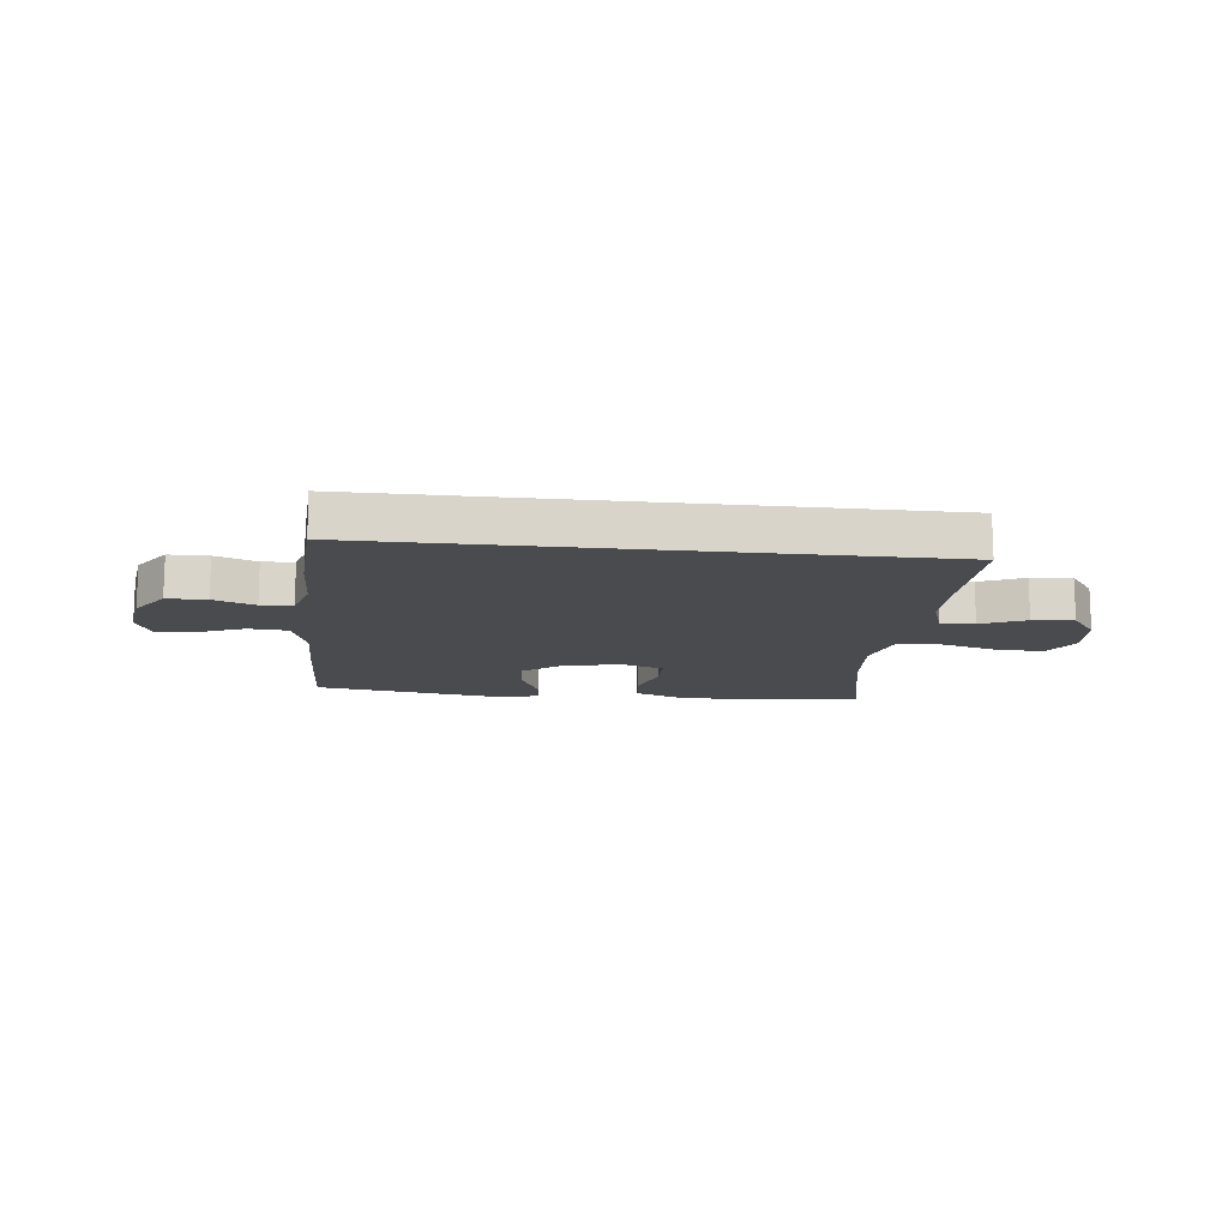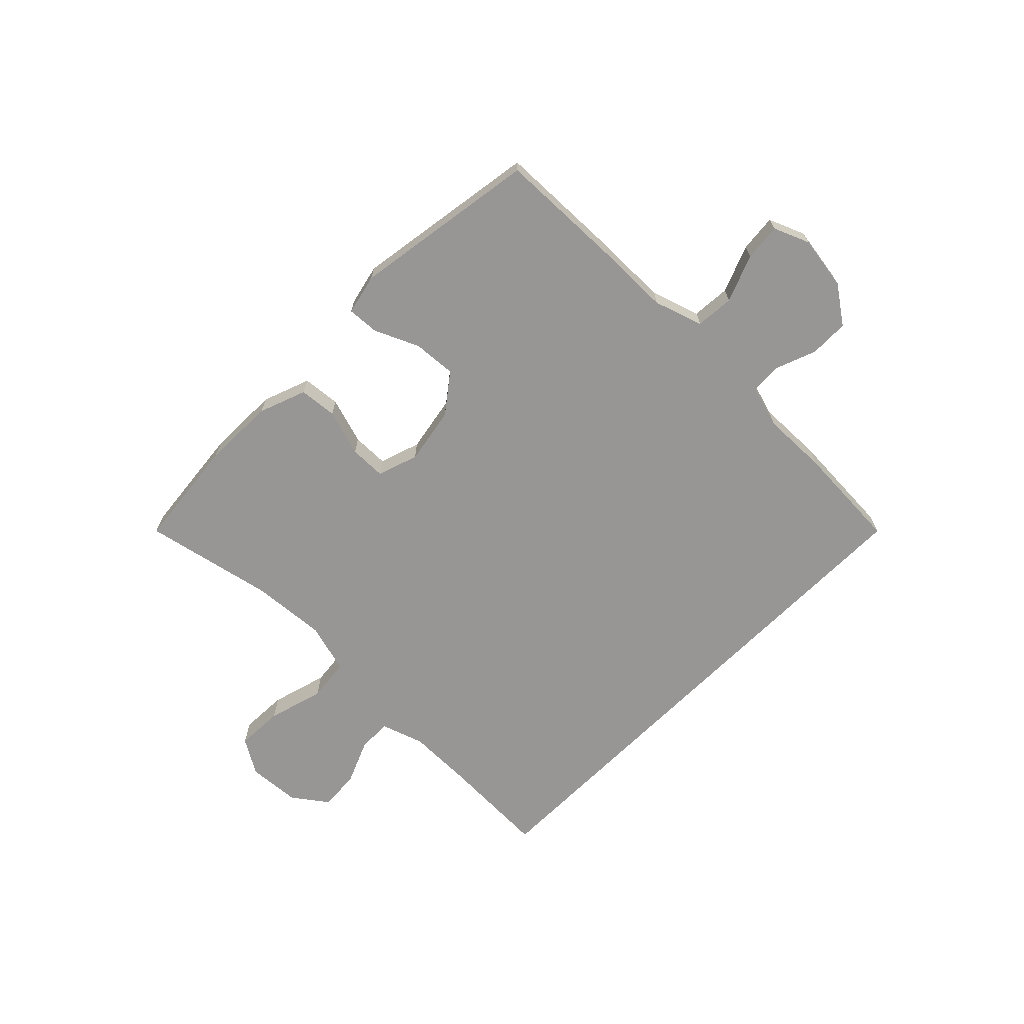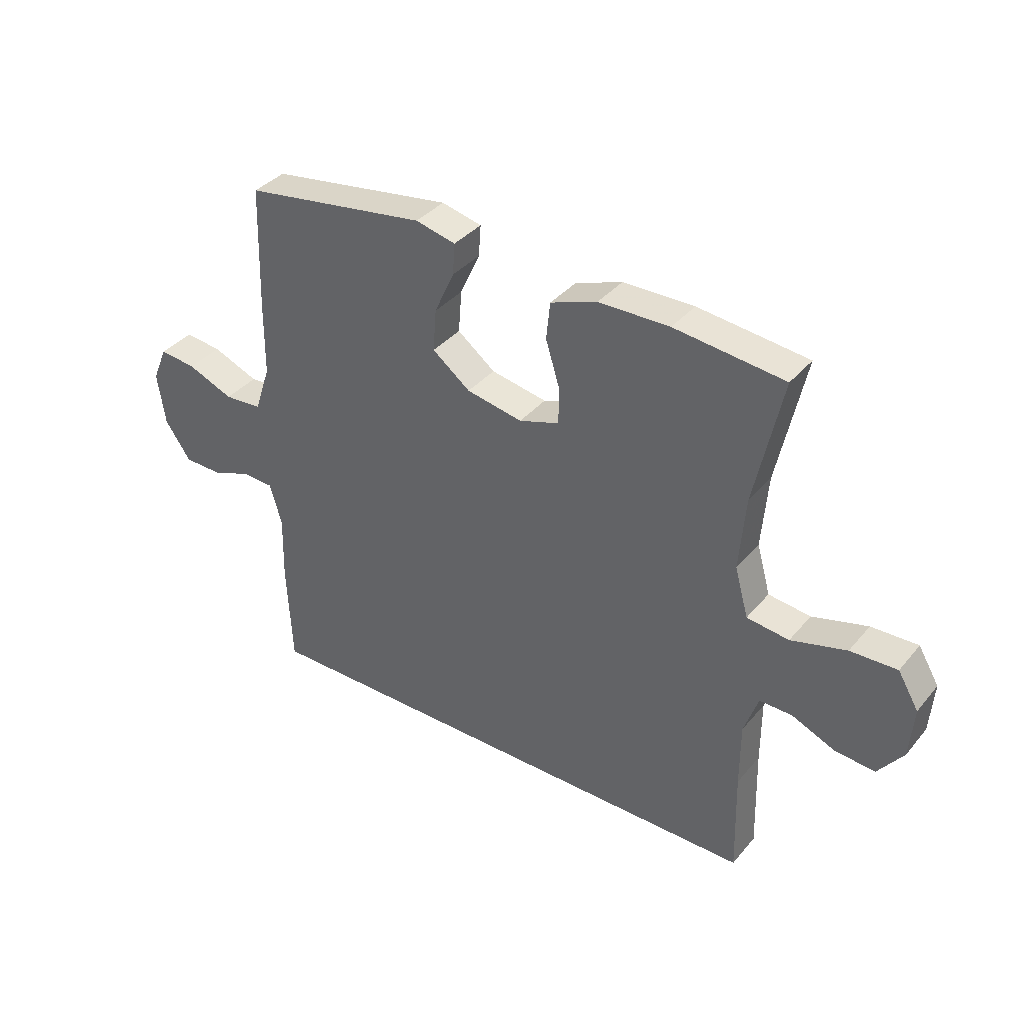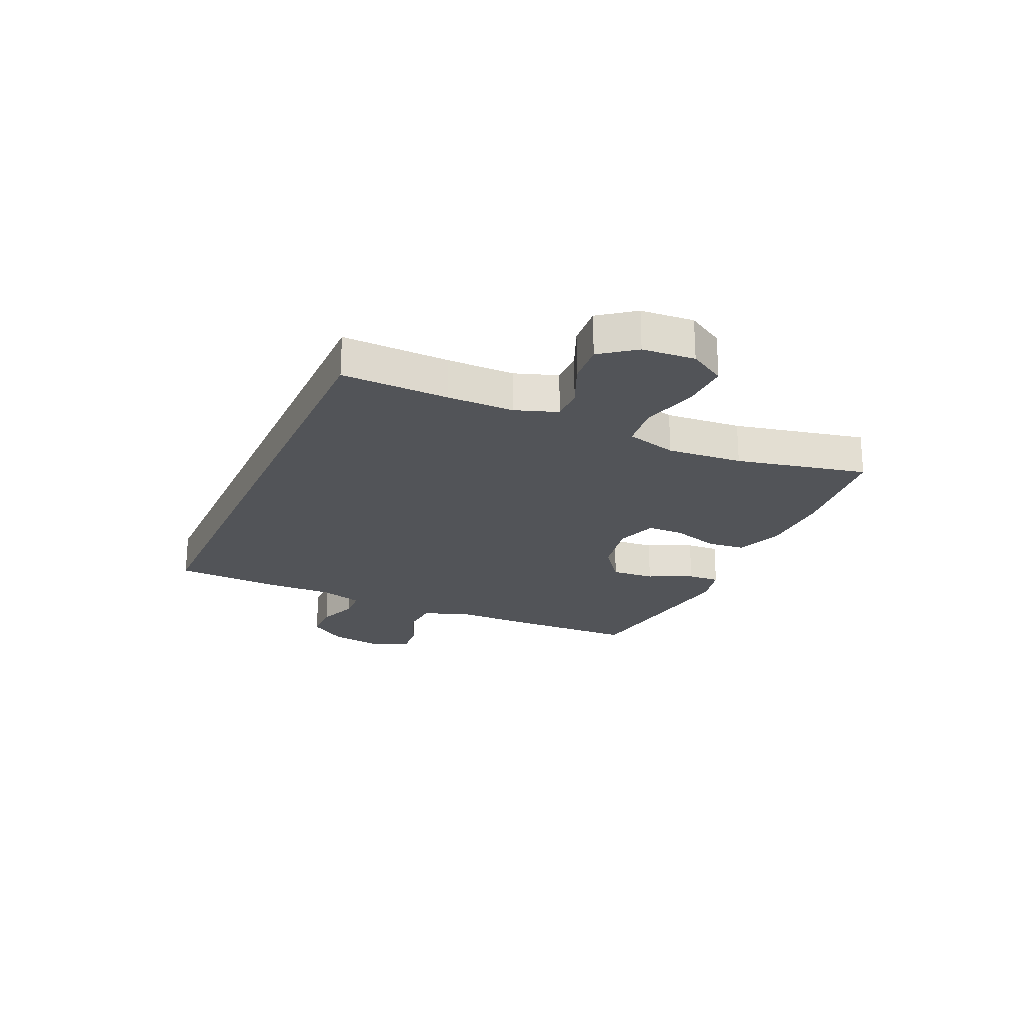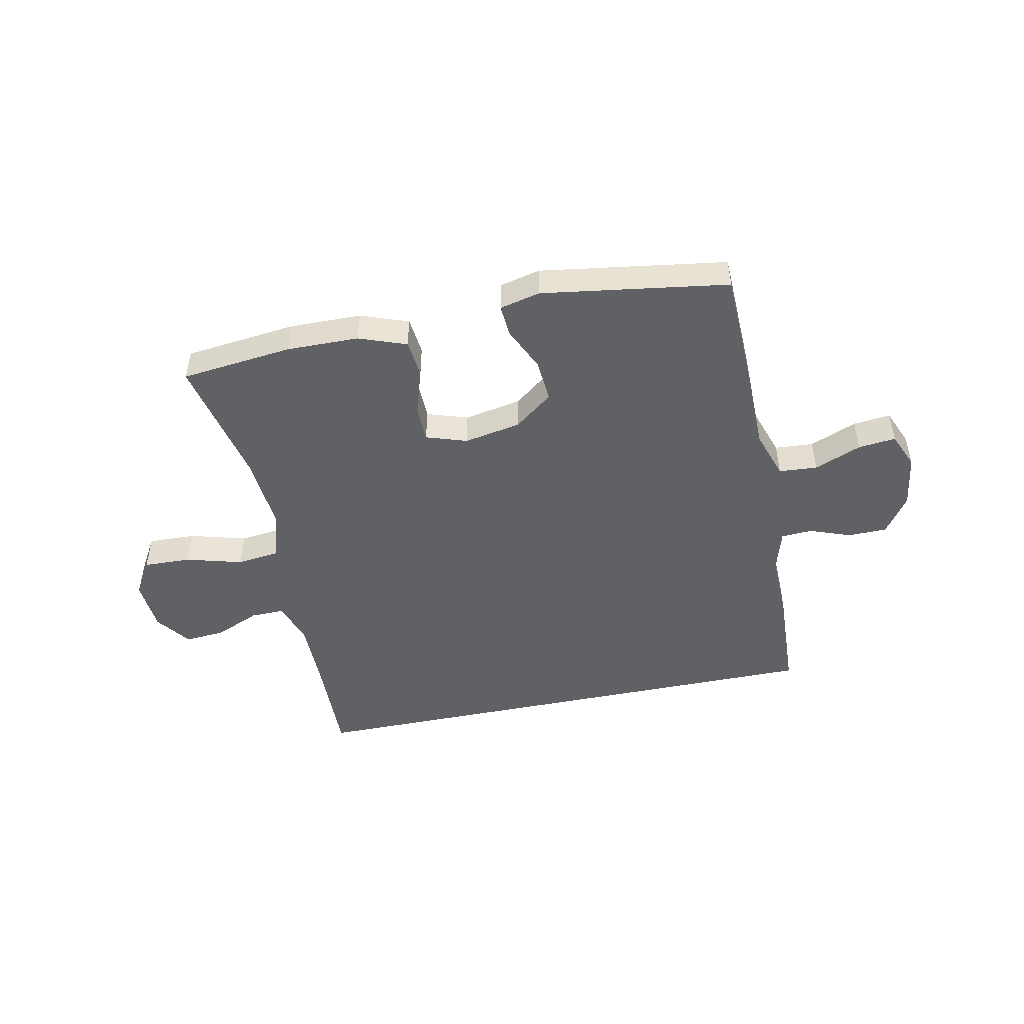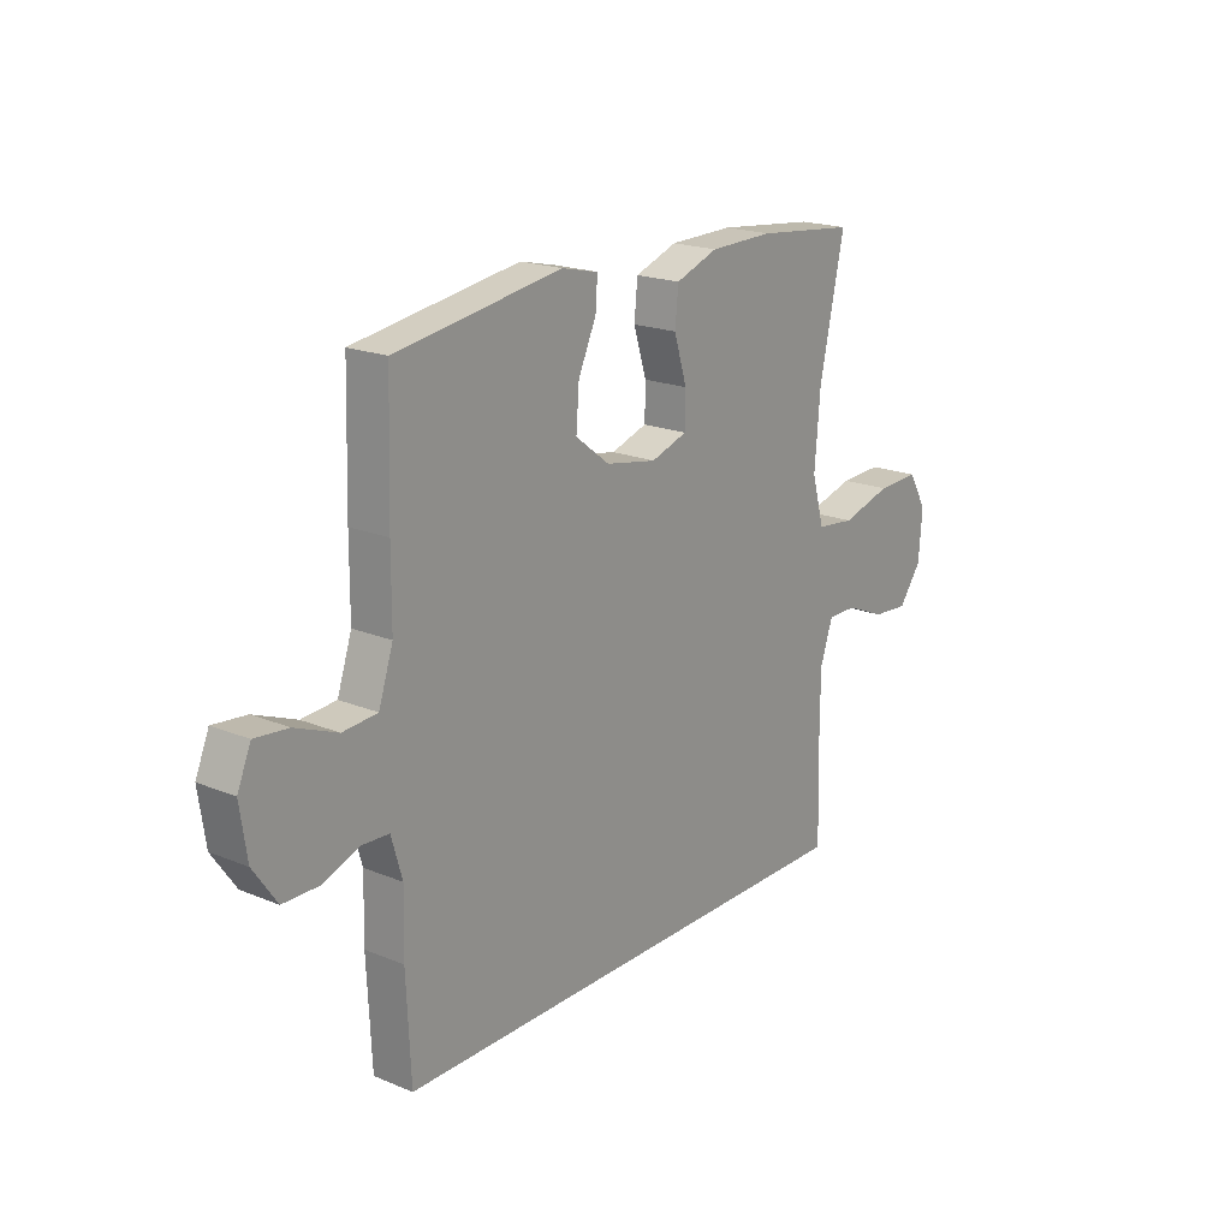
<metadata>
{"format":"obj","ext":"obj","renderer":"f3d","projection":"perspective","resolution":1024,"background":"white","views":[{"elev":-13.8,"azim":173.6,"up":"+Y"},{"elev":-67.9,"azim":45.1,"up":"+Y"},{"elev":37.1,"azim":-145.2,"up":"+Z"},{"elev":-22.8,"azim":-114.1,"up":"+Y"},{"elev":-48.3,"azim":11.7,"up":"+Y"},{"elev":19.6,"azim":127.5,"up":"+Z"}]}
</metadata>
<code>
v 0.496 0.07 -0.5
v -0.479 0.07 -0.5
v -0.474 0.07 -0.309
v -0.474 0.07 -0.19
v -0.5 0.07 -0.114
v -0.56 0.07 -0.115
v -0.639 0.07 -0.149
v -0.712 0.07 -0.155
v -0.758 0.07 -0.093
v -0.765 0.07 0.001
v -0.727 0.07 0.065
v -0.642 0.07 0.062
v -0.541 0.07 0.034
v -0.464 0.07 0.043
v -0.439 0.07 0.133
v -0.45 0.07 0.267
v -0.5 0.07 0.5
v -0.3 0.07 0.522
v -0.171 0.07 0.52
v -0.086 0.07 0.489
v -0.079 0.07 0.421
v -0.105 0.07 0.337
v -0.104 0.07 0.272
v -0.031 0.07 0.248
v 0.071 0.07 0.267
v 0.14 0.07 0.32
v 0.134 0.07 0.397
v 0.098 0.07 0.476
v 0.094 0.07 0.533
v 0.167 0.07 0.55
v 0.5 0.07 0.5
v 0.507 0.07 0.274
v 0.508 0.07 0.141
v 0.537 0.07 0.054
v 0.606 0.07 0.049
v 0.69 0.07 0.083
v 0.757 0.07 0.09
v 0.784 0.07 0.026
v 0.77 0.07 -0.07
v 0.723 0.07 -0.138
v 0.653 0.07 -0.139
v 0.58 0.07 -0.112
v 0.524 0.07 -0.115
v 0.502 0.07 -0.191
v 0.505 0.07 -0.308
v 0.496 0 -0.5
v -0.479 0 -0.5
v -0.474 0 -0.309
v -0.474 0 -0.19
v -0.5 0 -0.114
v -0.56 0 -0.115
v -0.639 0 -0.149
v -0.712 0 -0.155
v -0.758 0 -0.093
v -0.765 0 0.001
v -0.727 0 0.065
v -0.642 0 0.062
v -0.541 0 0.034
v -0.464 0 0.043
v -0.439 0 0.133
v -0.45 0 0.267
v -0.5 0 0.5
v -0.3 0 0.522
v -0.171 0 0.52
v -0.086 0 0.489
v -0.079 0 0.421
v -0.105 0 0.337
v -0.104 0 0.272
v -0.031 0 0.248
v 0.071 0 0.267
v 0.14 0 0.32
v 0.134 0 0.397
v 0.098 0 0.476
v 0.094 0 0.533
v 0.167 0 0.55
v 0.5 0 0.5
v 0.507 0 0.274
v 0.508 0 0.141
v 0.537 0 0.054
v 0.606 0 0.049
v 0.69 0 0.083
v 0.757 0 0.09
v 0.784 0 0.026
v 0.77 0 -0.07
v 0.723 0 -0.138
v 0.653 0 -0.139
v 0.58 0 -0.112
v 0.524 0 -0.115
v 0.502 0 -0.191
v 0.505 0 -0.308
f 1 2 3
f 45 1 3
f 44 45 3
f 43 44 3 4
f 40 41 42
f 39 40 42
f 38 39 42
f 37 38 42
f 36 37 42
f 35 36 42
f 34 35 42 43
f 43 4 5
f 34 43 5
f 33 34 5
f 31 32 33
f 30 31 33
f 29 30 33
f 28 29 33
f 27 28 33
f 26 27 33
f 25 26 33
f 33 5 6
f 25 33 6
f 24 25 6
f 20 21 22
f 19 20 22
f 18 19 22
f 17 18 22
f 16 17 22
f 15 16 22 23
f 14 15 23 24
f 11 12 13
f 10 11 13
f 9 10 13
f 8 9 13
f 7 8 13
f 6 7 13
f 6 13 14
f 6 14 24
f 48 47 46
f 48 46 90
f 48 90 89
f 49 48 89 88
f 87 86 85
f 87 85 84
f 87 84 83
f 87 83 82
f 87 82 81
f 87 81 80
f 88 87 80 79
f 50 49 88
f 50 88 79
f 50 79 78
f 78 77 76
f 78 76 75
f 78 75 74
f 78 74 73
f 78 73 72
f 78 72 71
f 78 71 70
f 51 50 78
f 51 78 70
f 51 70 69
f 67 66 65
f 67 65 64
f 67 64 63
f 67 63 62
f 67 62 61
f 68 67 61 60
f 69 68 60 59
f 58 57 56
f 58 56 55
f 58 55 54
f 58 54 53
f 58 53 52
f 58 52 51
f 59 58 51
f 69 59 51
f 1 46 47 2
f 2 47 48 3
f 3 48 49 4
f 4 49 50 5
f 5 50 51 6
f 6 51 52 7
f 7 52 53 8
f 8 53 54 9
f 9 54 55 10
f 10 55 56 11
f 11 56 57 12
f 12 57 58 13
f 13 58 59 14
f 14 59 60 15
f 15 60 61 16
f 16 61 62 17
f 17 62 63 18
f 18 63 64 19
f 19 64 65 20
f 20 65 66 21
f 21 66 67 22
f 22 67 68 23
f 23 68 69 24
f 24 69 70 25
f 25 70 71 26
f 26 71 72 27
f 27 72 73 28
f 28 73 74 29
f 29 74 75 30
f 30 75 76 31
f 31 76 77 32
f 32 77 78 33
f 33 78 79 34
f 34 79 80 35
f 35 80 81 36
f 36 81 82 37
f 37 82 83 38
f 38 83 84 39
f 39 84 85 40
f 40 85 86 41
f 41 86 87 42
f 42 87 88 43
f 43 88 89 44
f 44 89 90 45
f 45 90 46 1

</code>
